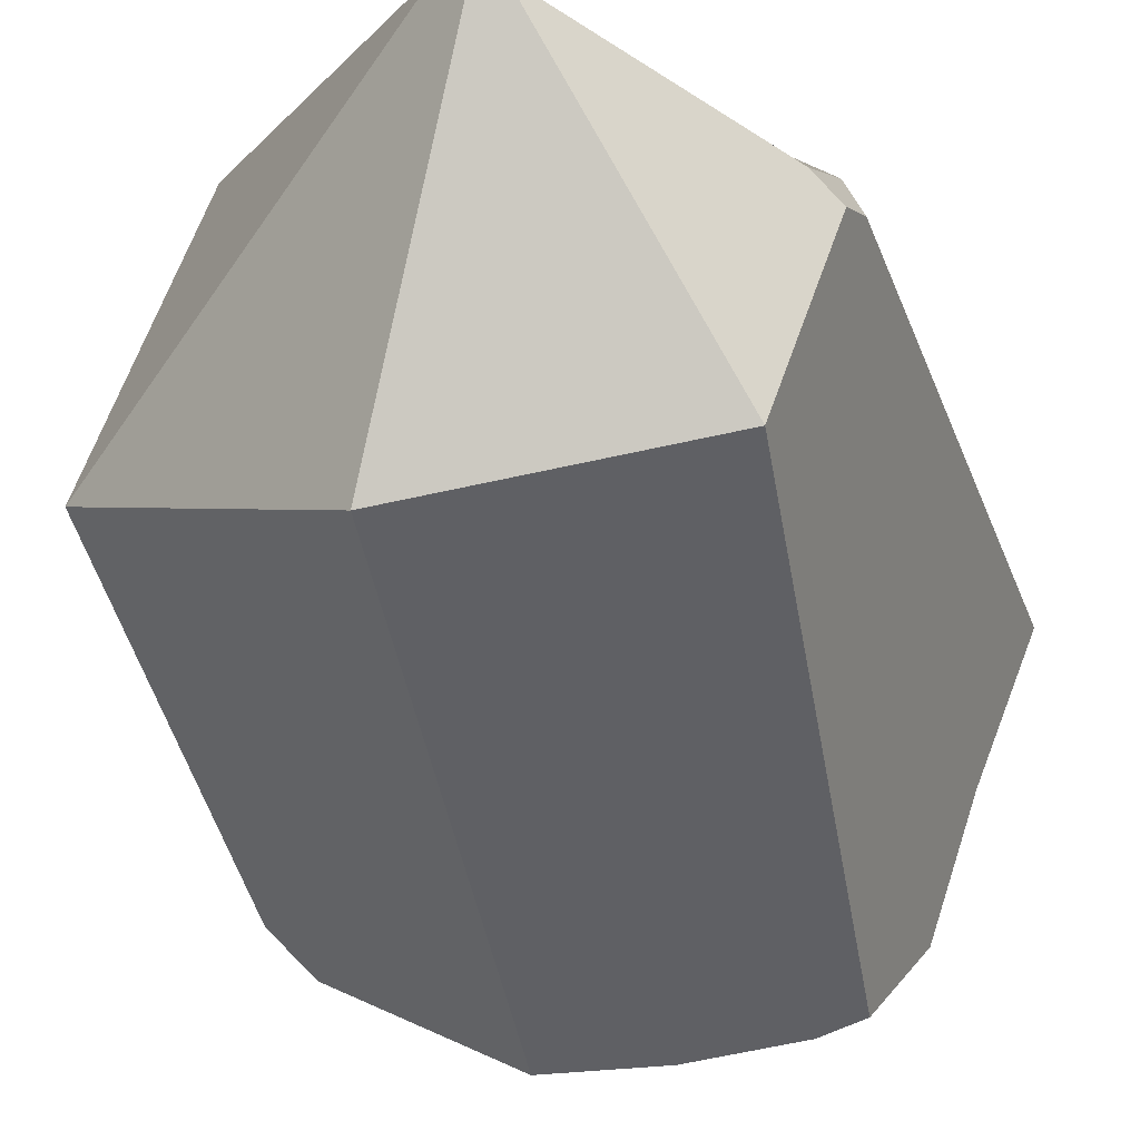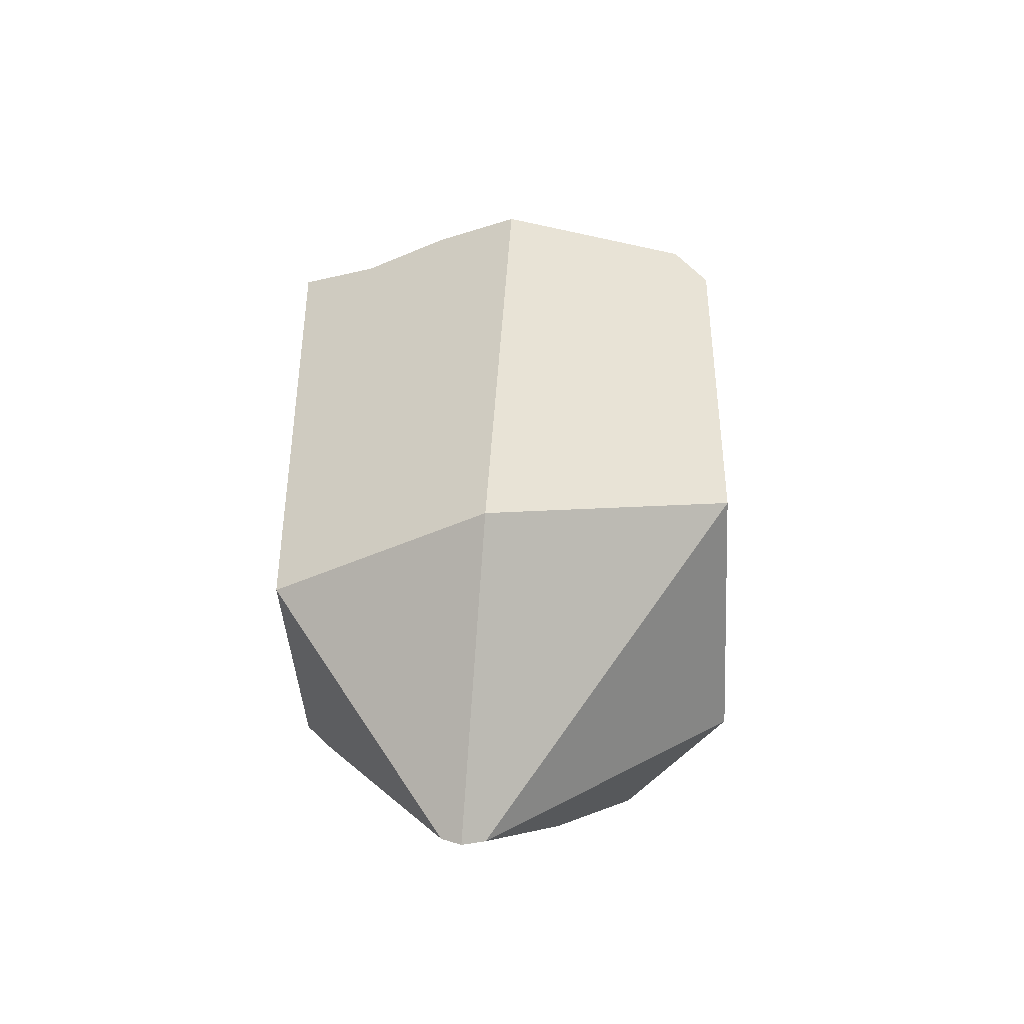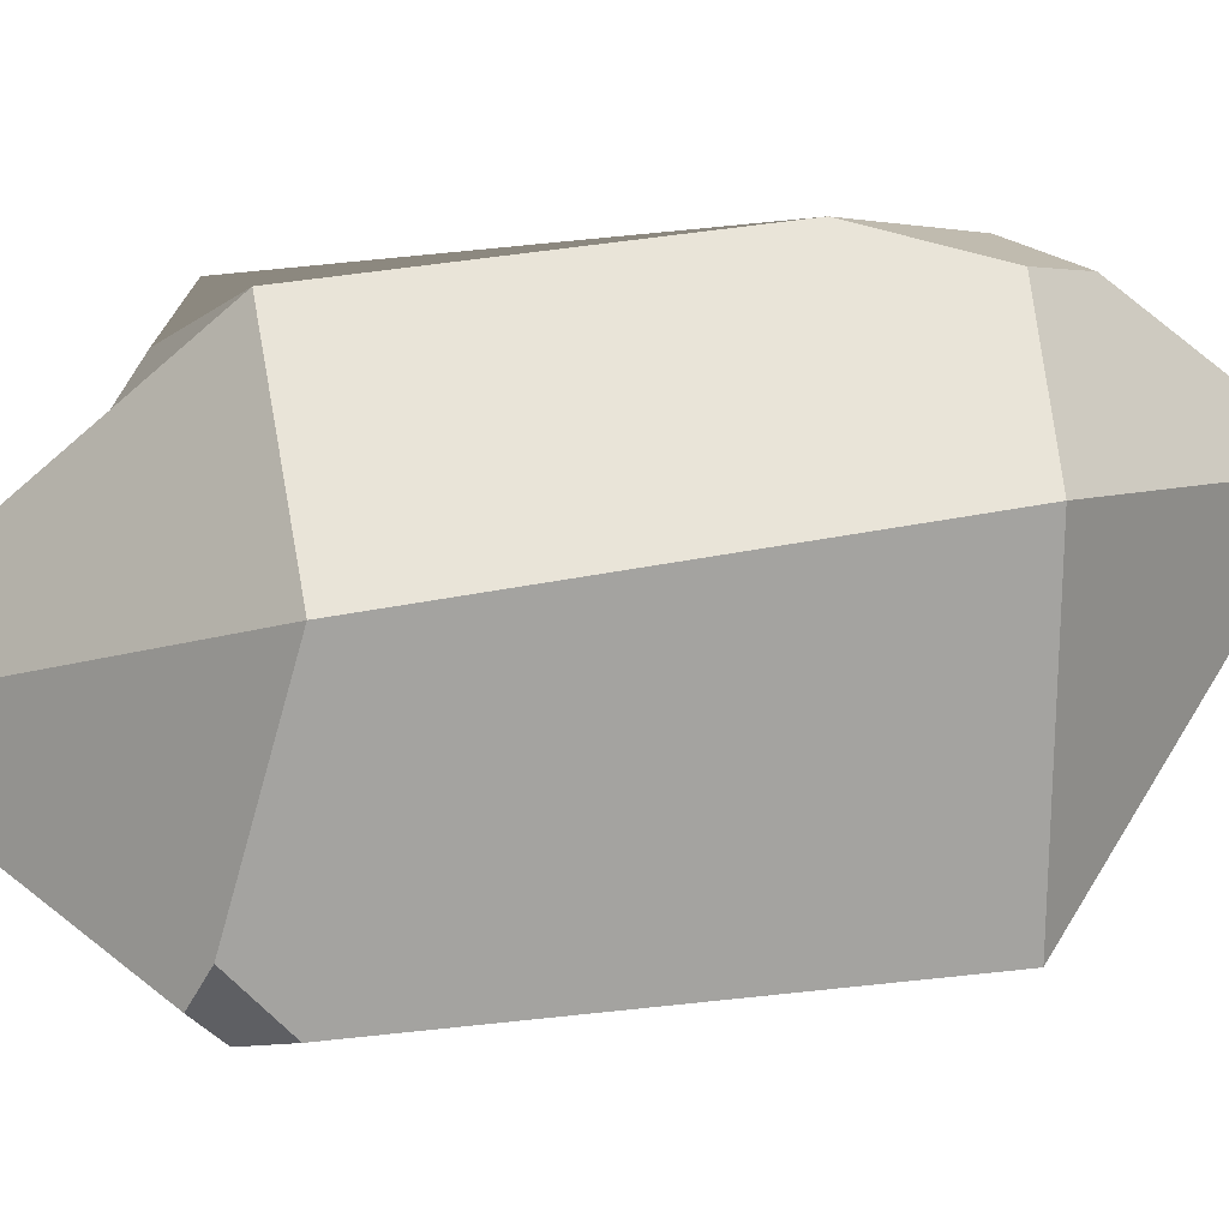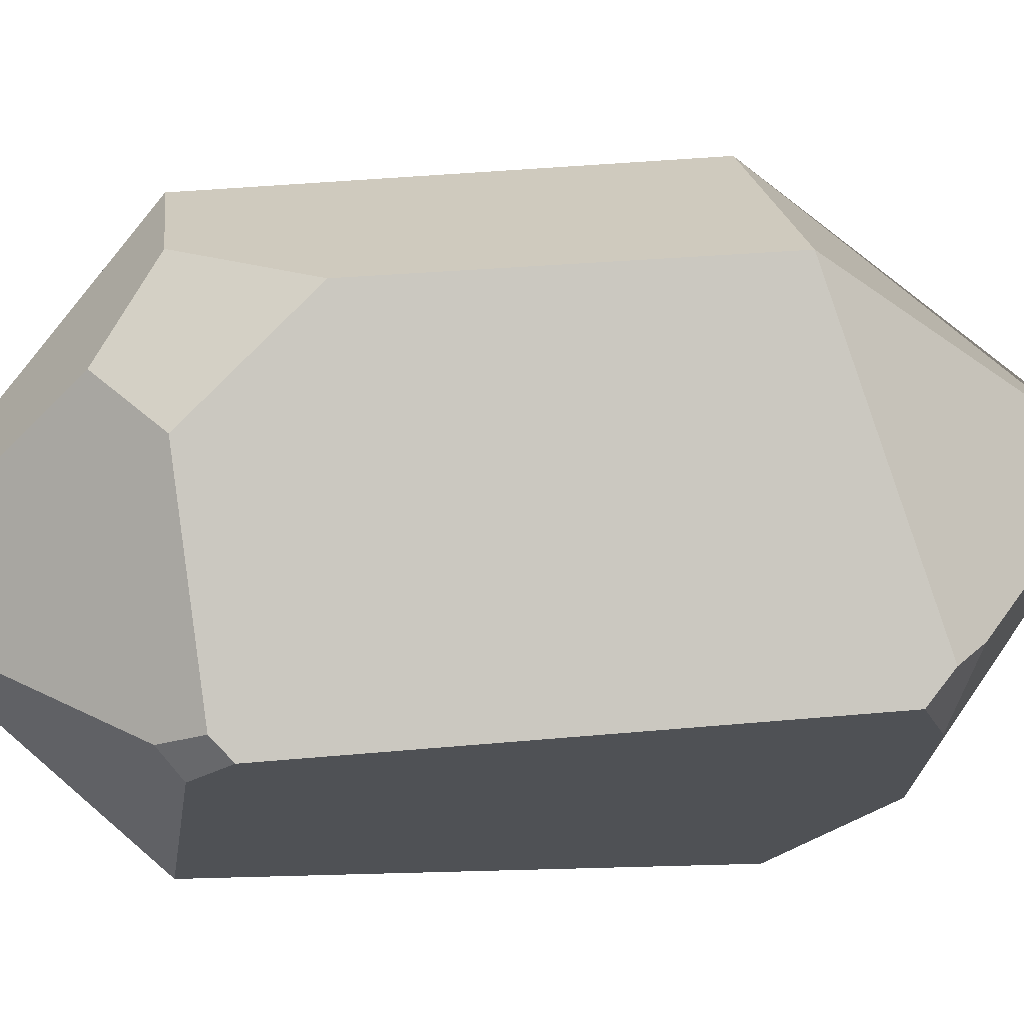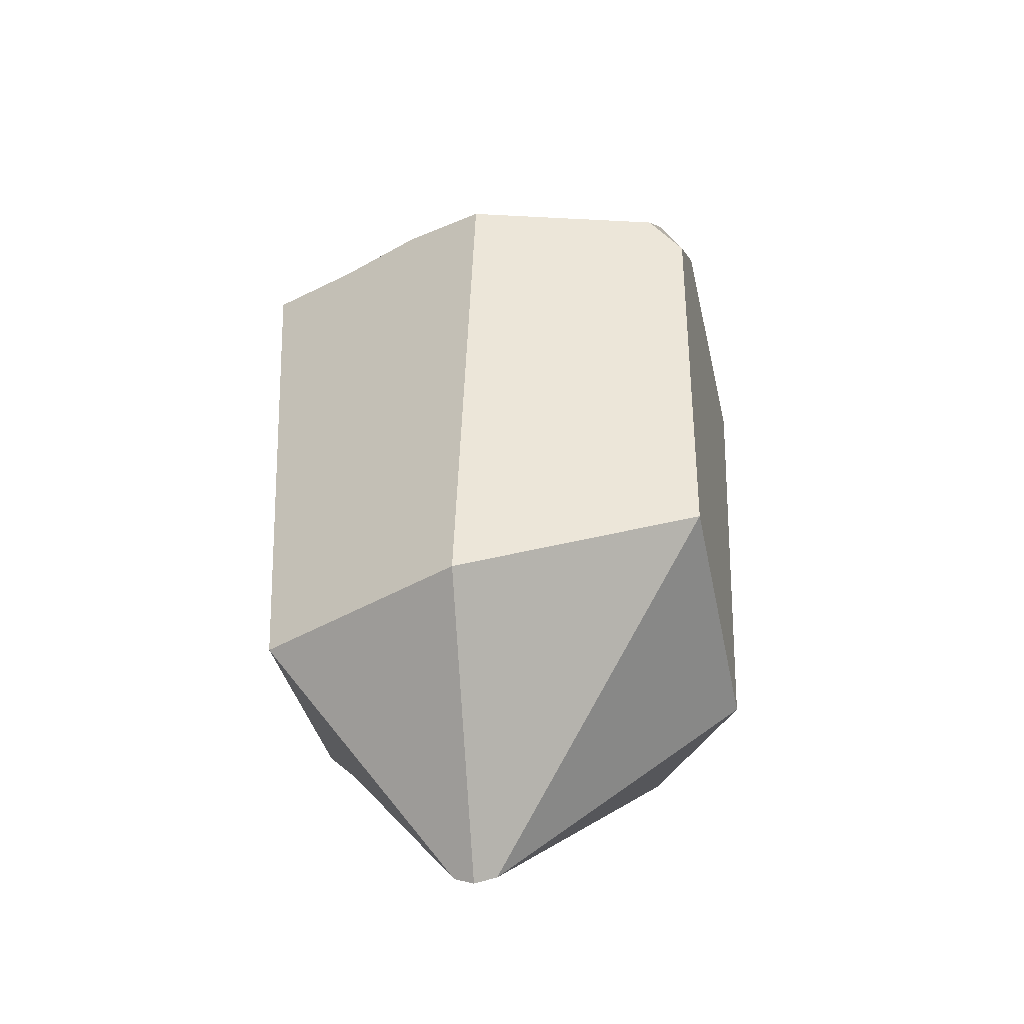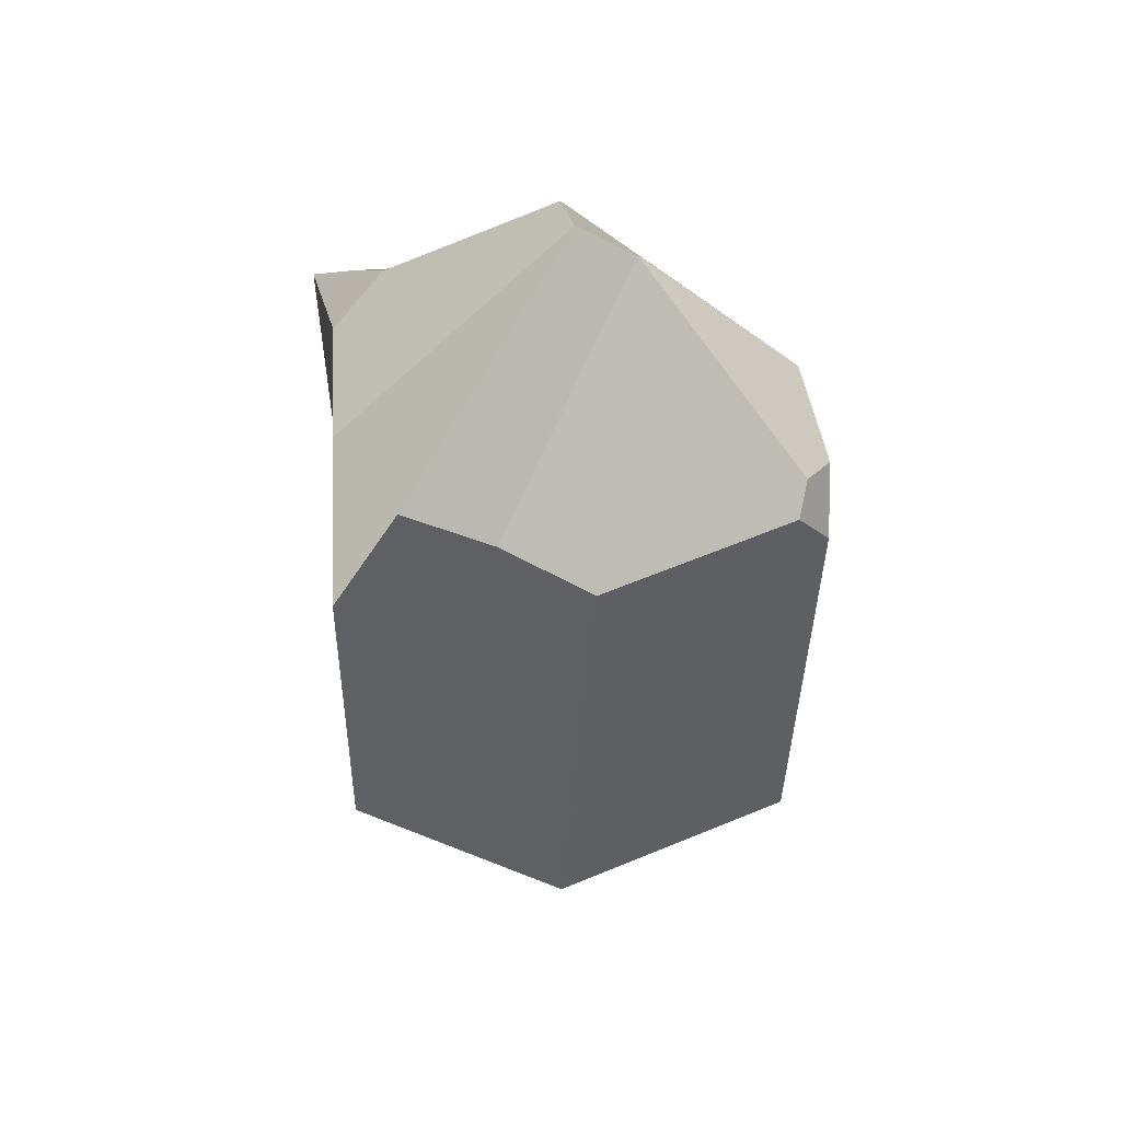
<metadata>
{"format":"obj","ext":"obj","renderer":"f3d","projection":"perspective","resolution":1024,"background":"white","views":[{"elev":-42.4,"azim":15.4,"up":"+Z"},{"elev":-54.9,"azim":-159.3,"up":"+Y"},{"elev":33.7,"azim":-94.7,"up":"+Z"},{"elev":49.8,"azim":84.9,"up":"+Z"},{"elev":-47.5,"azim":-150.2,"up":"+Y"},{"elev":47.2,"azim":-166.7,"up":"+Y"}]}
</metadata>
<code>
v  -2.675 -21.44 -16.21
v  -6.022 21.34 -19.25
v  16.83 -19.23 -13.62
v  1.649 23.77 -18.37
v  9.39 24.51 -17.55
v  13.66 17.64 -21.57
v  -19.28 22.66 -9.495
v  -21.49 19.23 -7.611
v  -19.36 24.72 -7.216
v  -20.61 23.08 -3.34
v  7.058 -35.48 4.101
v  5.224 -35.15 4.704
v  -20.16 -15.88 -6.51
v  -13.07 -16.85 15.1
v  19.65 -18.98 4.046
v  21.18 -17.38 2.354
v  20.82 -15.86 6.232
v  21.73 -14.47 4.579
v  8.539 -34.91 3.41
v  16.04 25.57 -11.84
v  19.43 26.22 -0.7556
v  24.14 23.39 8.347
v  3.52 -21.24 17.81
v  8.474 -16.83 17.5
v  -2.042 -16.57 21.31
v  2.004 -7.561 22.24
v  0.4779 20.01 20.5
v  19.94 26.18 6.41
v  -0.2477 40.96 -1.901
v  16.59 28.72 4.023
v  1.731 39.83 2.064
v  -5.061 39.65 -2.532
v  -16.03 18.03 12.4
g crystal_a1
f 1 2 3
f 2 4 3
f 4 5 3
f 5 6 3
f 7 8 9
f 9 8 10
f 11 12 1
f 13 1 12
f 14 13 12
f 15 16 17
f 17 16 18
f 11 1 19
f 1 3 19
f 16 15 3
f 3 15 19
f 3 6 16
f 16 6 18
f 6 20 18
f 20 21 18
f 21 22 18
f 23 24 25
f 25 24 26
f 17 24 15
f 15 24 19
f 19 24 11
f 24 23 11
f 27 26 28
f 28 26 22
f 26 24 22
f 22 24 18
f 24 17 18
f 11 23 12
f 14 12 25
f 23 25 12
f 20 29 21
f 21 29 30
f 30 29 31
f 28 30 27
f 27 30 31
f 5 4 29
f 29 4 32
f 32 4 9
f 4 2 9
f 7 9 2
f 1 13 2
f 13 8 2
f 7 2 8
f 29 32 33
f 9 10 32
f 10 33 32
f 14 33 13
f 13 33 8
f 10 8 33
f 33 14 27
f 25 26 14
f 14 26 27
f 27 31 33
f 33 31 29
f 22 21 28
f 28 21 30
f 29 20 5
f 5 20 6

</code>
